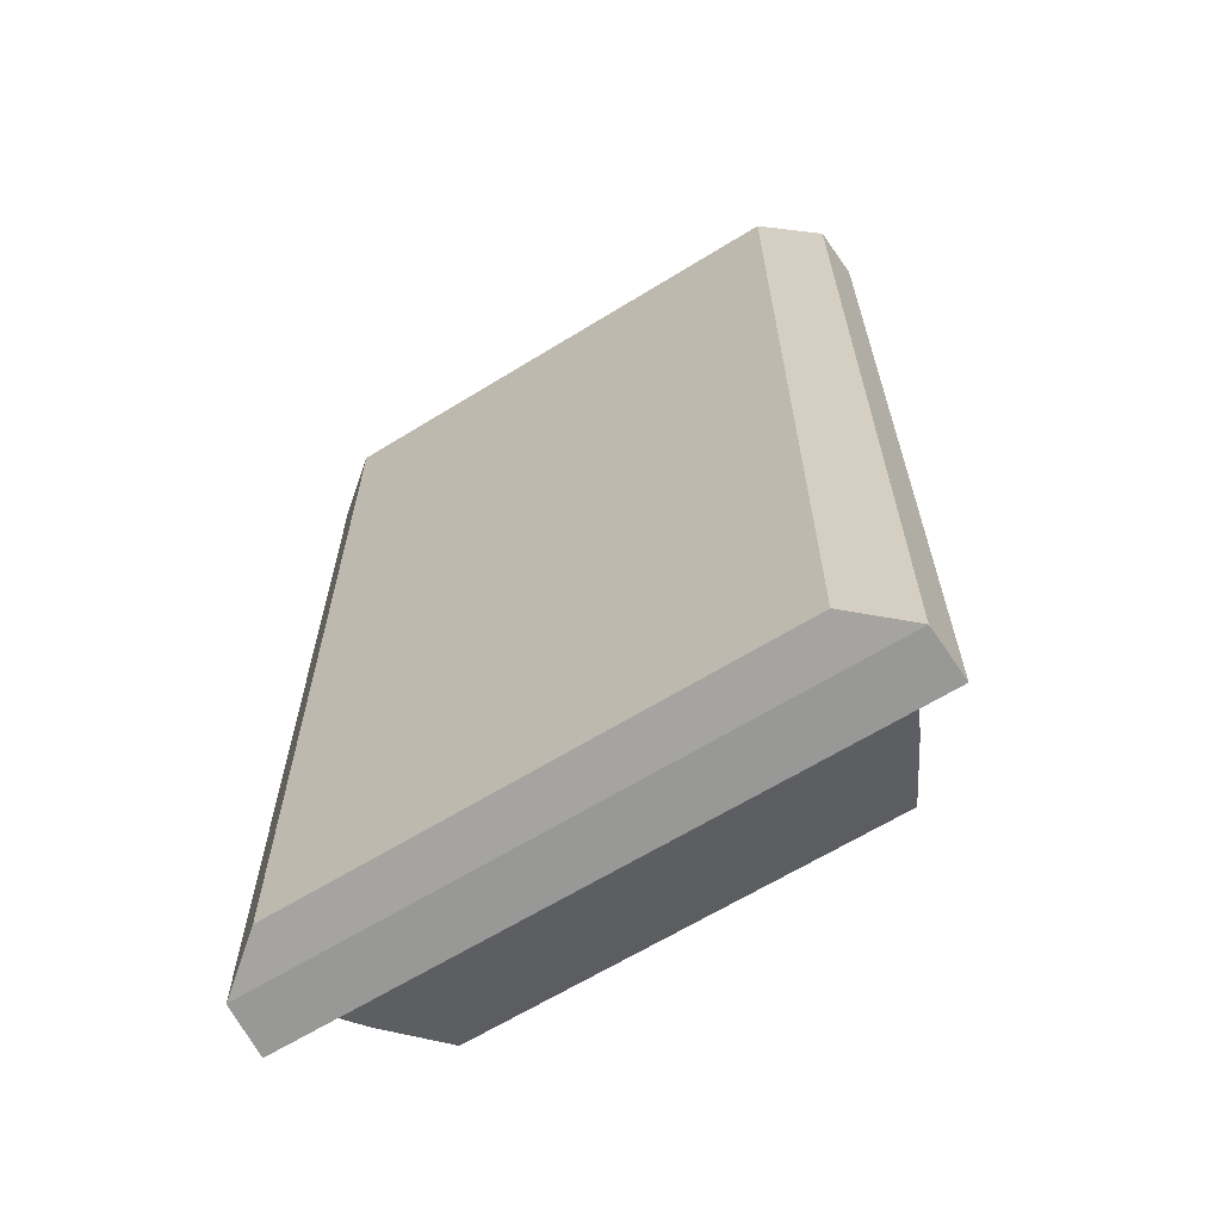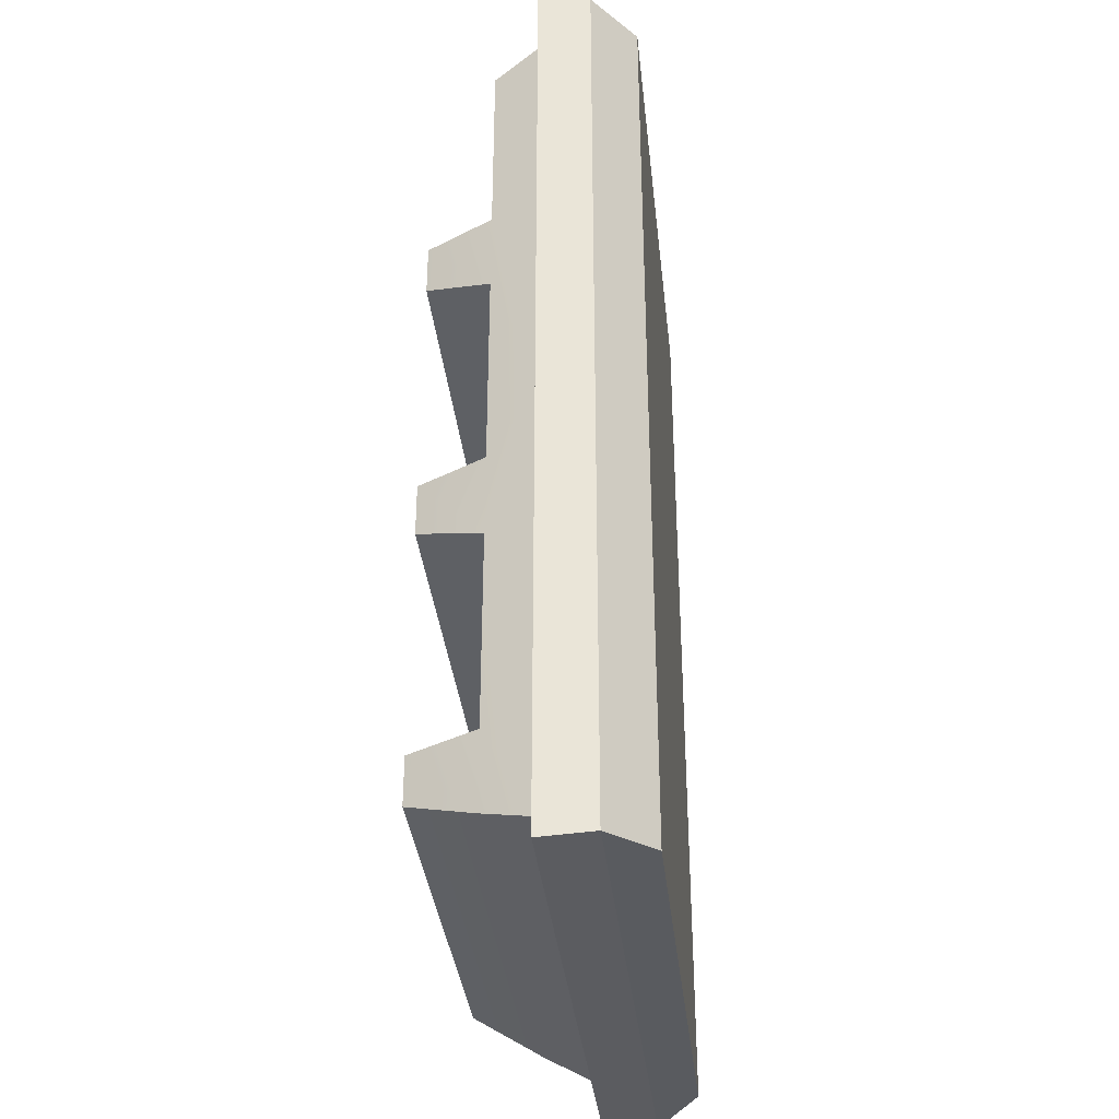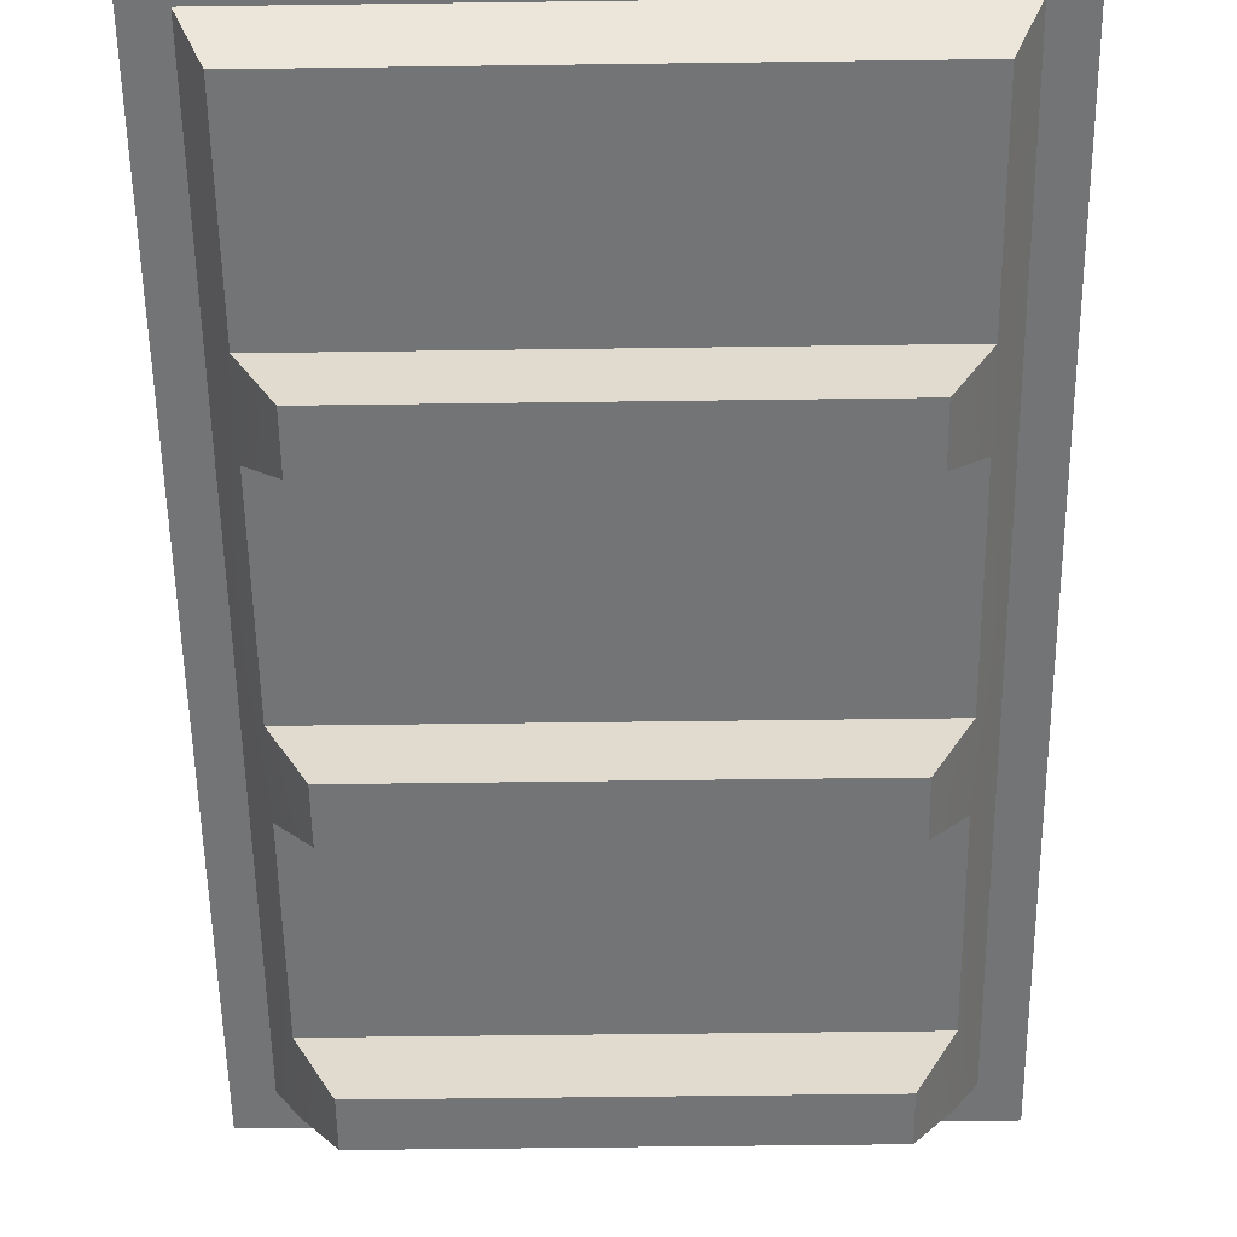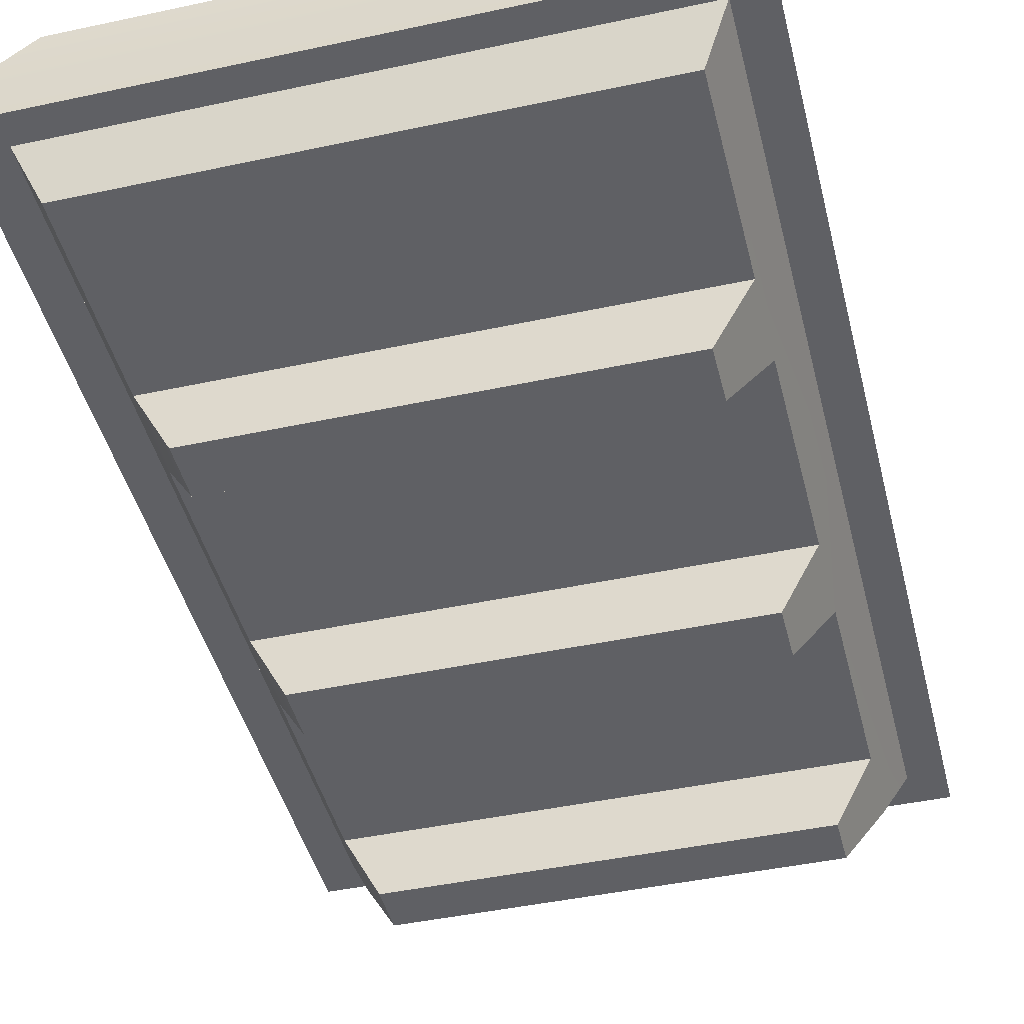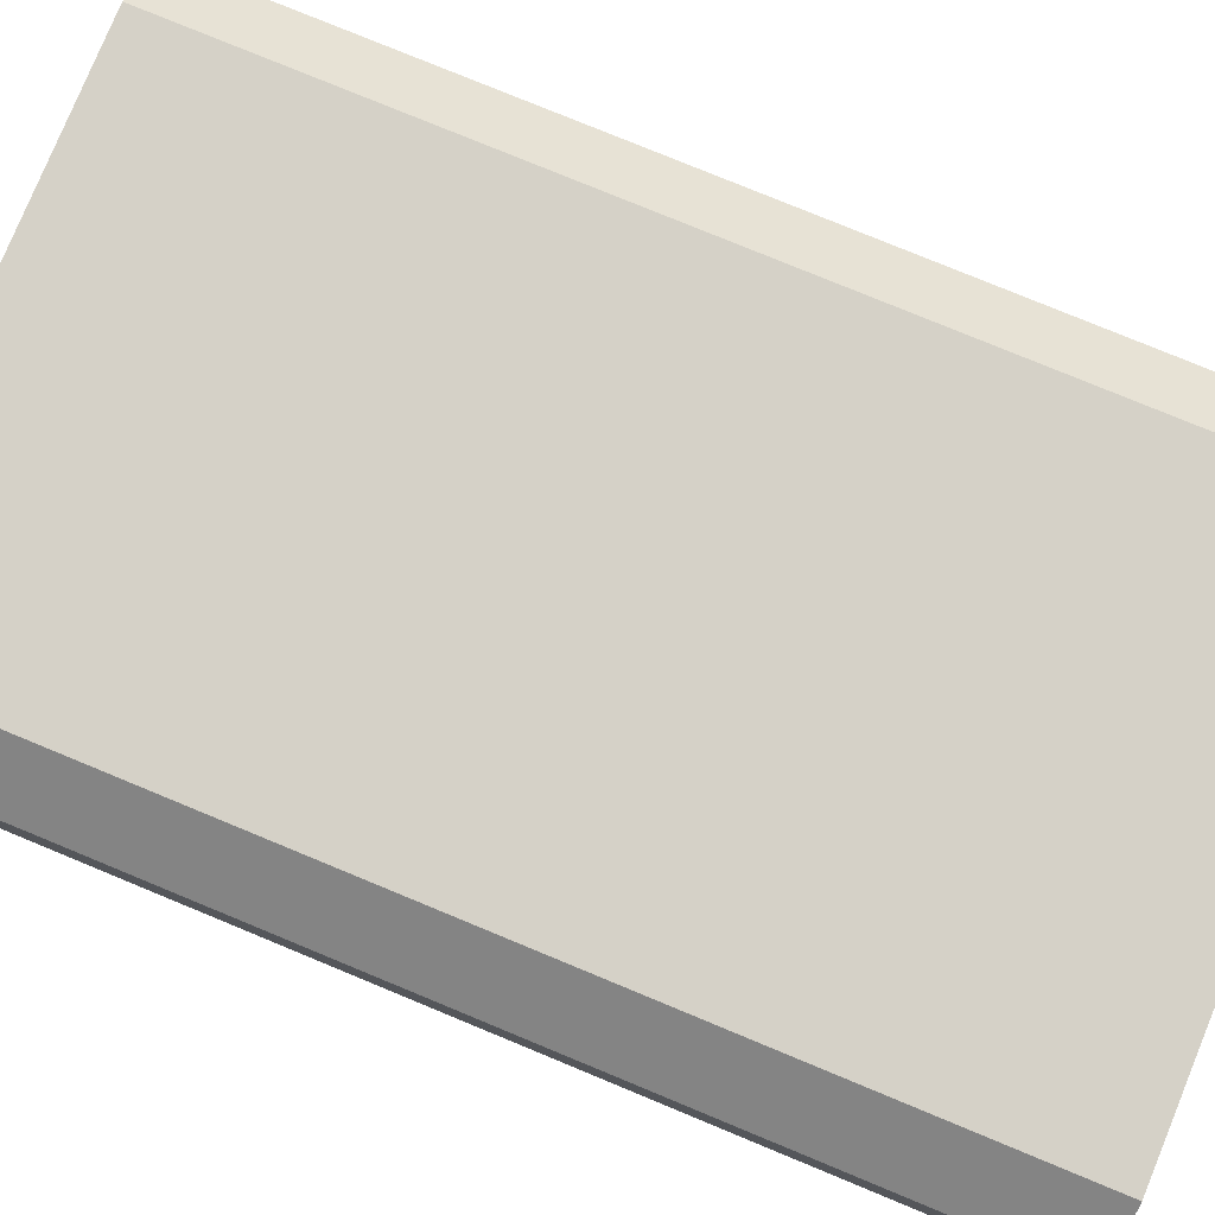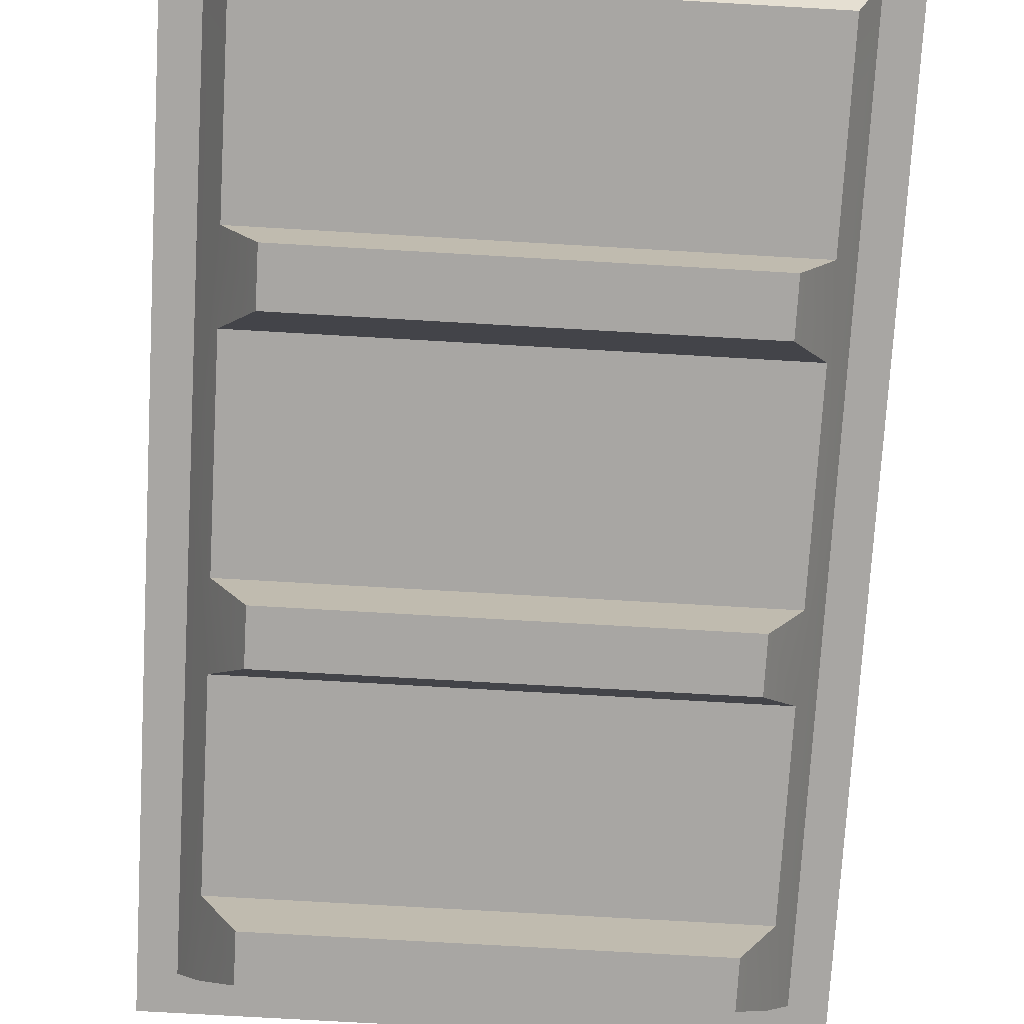
<metadata>
{"format":"obj","ext":"obj","renderer":"f3d","projection":"perspective","resolution":1024,"background":"white","views":[{"elev":-64.7,"azim":31.8,"up":"+Y"},{"elev":-35.7,"azim":-83.8,"up":"+Y"},{"elev":-56.2,"azim":-179.2,"up":"+Z"},{"elev":-44.8,"azim":-166.0,"up":"+Z"},{"elev":79.1,"azim":112.4,"up":"+Z"},{"elev":-74.3,"azim":176.7,"up":"+Z"}]}
</metadata>
<code>
g SM_Prop_Fridge_02_Door_01
v -0.05428 0.6886 1.385e-07
v -0.05428 0.006161 1.385e-07
v -0.05428 -0.6763 1.385e-07
v -0.9297 0.7275 0.08095
v -0.8472 0.7275 0.1469
v -0.8472 0.6987 0.1469
v -0.9297 0.6987 0.08095
v -0.004333 0.7275 0.08095
v -0.08683 0.7275 0.1469
v -0.8472 0.7275 0.1469
v -0.9297 0.7275 0.08095
v -0.934 0.7343 1.385e-07
v -6.758e-07 0.7343 1.385e-07
v -0.004333 0.6987 0.08095
v -0.08683 0.6987 0.1469
v -0.08683 0.7275 0.1469
v -0.004333 0.7275 0.08095
v -0.9297 -0.7275 0.08095
v -0.8472 -0.7137 0.1469
v -0.08683 -0.7137 0.1469
v -0.004333 -0.7275 0.08095
v -6.758e-07 0.6987 1.385e-07
v -6.758e-07 0.7343 1.385e-07
v -0.934 0.7343 1.385e-07
v -0.934 0.6987 1.385e-07
v -0.9297 0.6987 0.08095
v -0.8472 0.6987 0.1469
v -0.8472 -0.7137 0.1469
v -0.9297 -0.7275 0.08095
v -0.8472 0.6987 0.1469
v -0.7711 0.6987 0.1469
v -0.7569 0.6551 0.1469
v -0.8472 -0.7137 0.1469
v -0.08683 -0.7137 0.1469
v -0.6576 0.6551 0.1469
v -0.08683 0.6987 0.1469
v -0.644 0.6987 0.1469
v -0.08683 -0.7137 0.1469
v -0.08683 0.6987 0.1469
v -0.004333 0.6987 0.08095
v -0.004333 -0.7275 0.08095
v -0.09114 -0.09107 -0.07781
v -0.09114 0.2298 -0.07781
v -0.8429 0.2298 -0.07781
v -0.8429 -0.09107 -0.07781
v -0.05428 -0.6763 1.385e-07
v -0.8429 -0.6468 -0.07781
v -0.8797 -0.6763 1.385e-07
v -0.09114 -0.6468 -0.07781
v -0.7878 -0.6006 -0.1819
v -0.1462 -0.6006 -0.1819
v -0.8797 0.6886 1.385e-07
v -0.8429 0.6591 -0.07781
v -0.09114 0.6591 -0.07781
v -0.05428 0.6886 1.385e-07
v -0.05428 0.6886 1.385e-07
v -0.09114 0.6591 -0.07781
v -0.09114 0.3585 -0.07781
v -0.05428 0.006161 1.385e-07
v -0.09114 0.2298 -0.07781
v -0.1462 0.276 -0.1819
v -0.1462 0.3585 -0.1819
v -0.09114 -0.09107 -0.07781
v -0.09114 -0.2198 -0.07781
v -0.05428 -0.6763 1.385e-07
v -0.1462 -0.1736 -0.1819
v -0.1462 -0.09107 -0.1819
v -0.09114 -0.5255 -0.07781
v -0.09114 -0.6468 -0.07781
v -0.1462 -0.6006 -0.1819
v -0.1462 -0.5255 -0.1819
v -0.09114 -0.5255 -0.07781
v -0.09114 -0.2198 -0.07781
v -0.8429 -0.2198 -0.07781
v -0.8429 -0.5255 -0.07781
v -0.1462 0.276 -0.1819
v -0.1462 0.3585 -0.1819
v -0.7878 0.3585 -0.1819
v -0.7878 0.276 -0.1819
v -0.1462 -0.6006 -0.1819
v -0.1462 -0.5255 -0.1819
v -0.7878 -0.5255 -0.1819
v -0.7878 -0.6006 -0.1819
v -0.1462 -0.1736 -0.1819
v -0.1462 -0.09107 -0.1819
v -0.7878 -0.09107 -0.1819
v -0.7878 -0.1736 -0.1819
v -0.09114 0.3585 -0.07781
v -0.09114 0.6591 -0.07781
v -0.8429 0.6591 -0.07781
v -0.8429 0.3585 -0.07781
v -0.09114 0.2298 -0.07781
v -0.1462 0.276 -0.1819
v -0.7878 0.276 -0.1819
v -0.8429 0.2298 -0.07781
v -0.8429 0.2298 -0.07781
v -0.7878 0.276 -0.1819
v -0.7878 0.3585 -0.1819
v -0.8429 0.3585 -0.07781
v -0.8797 0.006161 1.385e-07
v -0.8429 -0.09107 -0.07781
v -0.8797 0.6886 1.385e-07
v -0.8429 0.6591 -0.07781
v -0.8429 -0.2198 -0.07781
v -0.7878 -0.09107 -0.1819
v -0.7878 -0.1736 -0.1819
v -0.8797 -0.6763 1.385e-07
v -0.8429 -0.5255 -0.07781
v -0.8429 -0.6468 -0.07781
v -0.7878 -0.5255 -0.1819
v -0.7878 -0.6006 -0.1819
v -0.8429 0.3585 -0.07781
v -0.7878 0.3585 -0.1819
v -0.1462 0.3585 -0.1819
v -0.09114 0.3585 -0.07781
v -0.8429 -0.5255 -0.07781
v -0.7878 -0.5255 -0.1819
v -0.1462 -0.5255 -0.1819
v -0.09114 -0.5255 -0.07781
v -0.09114 -0.2198 -0.07781
v -0.1462 -0.1736 -0.1819
v -0.7878 -0.1736 -0.1819
v -0.8429 -0.2198 -0.07781
v -0.8429 -0.09107 -0.07781
v -0.7878 -0.09107 -0.1819
v -0.1462 -0.09107 -0.1819
v -0.09114 -0.09107 -0.07781
v -0.7711 0.6987 0.1469
v -0.644 0.6987 0.1469
v -0.6576 0.6551 0.1469
v -0.7569 0.6551 0.1469
v -0.8472 0.6987 0.1469
v -0.8472 0.7275 0.1469
v -0.7711 0.6987 0.1469
v -0.644 0.6987 0.1469
v -0.08683 0.7275 0.1469
v -0.08683 0.6987 0.1469
v -0.934 -0.7343 1.385e-07
v -0.934 0.6987 1.385e-07
v -0.9297 0.6987 0.08095
v -0.9297 -0.7275 0.08095
v -6.758e-07 -0.7343 1.385e-07
v -0.934 -0.7343 1.385e-07
v -0.9297 -0.7275 0.08095
v -0.004333 -0.7275 0.08095
v -0.004333 0.6987 0.08095
v -6.758e-07 0.6987 1.385e-07
v -6.758e-07 -0.7343 1.385e-07
v -0.004333 -0.7275 0.08095
v -6.758e-07 0.7343 1.385e-07
v -6.758e-07 0.6987 1.385e-07
v -0.004333 0.6987 0.08095
v -0.004333 0.7275 0.08095
v -0.934 0.6987 1.385e-07
v -0.934 0.7343 1.385e-07
v -0.9297 0.7275 0.08095
v -0.9297 0.6987 0.08095
v -0.934 -0.7343 1.385e-07
v -0.8797 -0.6763 1.385e-07
v -0.8797 0.006161 1.385e-07
v -0.8797 0.6886 1.385e-07
v -6.758e-07 -0.7343 1.385e-07
v -0.934 0.6987 1.385e-07
v -0.05428 -0.6763 1.385e-07
v -0.05428 0.6886 1.385e-07
v -6.758e-07 0.6987 1.385e-07
g SM_Prop_Fridge_02_Door_01_0
f 3 2 1
f 6 5 4
f 7 6 4
f 10 9 8
f 11 10 8
f 11 8 12
f 8 13 12
f 16 15 14
f 17 16 14
f 20 19 18
f 21 20 18
f 24 23 22
f 25 24 22
f 28 27 26
f 29 28 26
f 32 31 30
f 33 32 30
f 33 34 32
f 34 35 32
f 34 36 35
f 36 37 35
f 40 39 38
f 41 40 38
f 44 43 42
f 45 44 42
f 48 47 46
f 47 49 46
f 47 50 49
f 50 51 49
f 54 53 52
f 55 54 52
f 58 57 56
f 58 56 59
f 60 58 59
f 60 61 58
f 61 62 58
f 63 60 59
f 64 63 59
f 64 59 65
f 64 66 63
f 66 67 63
f 68 64 65
f 69 68 65
f 69 70 68
f 70 71 68
f 74 73 72
f 75 74 72
f 78 77 76
f 79 78 76
f 82 81 80
f 83 82 80
f 86 85 84
f 87 86 84
f 90 89 88
f 91 90 88
f 94 93 92
f 95 94 92
f 98 97 96
f 99 98 96
f 96 100 99
f 96 101 100
f 100 102 99
f 102 103 99
f 101 104 100
f 101 105 104
f 105 106 104
f 104 107 100
f 104 108 107
f 108 109 107
f 108 110 109
f 110 111 109
f 114 113 112
f 115 114 112
f 118 117 116
f 119 118 116
f 122 121 120
f 123 122 120
f 126 125 124
f 127 126 124
f 130 129 128
f 131 130 128
f 134 133 132
f 134 135 133
f 135 136 133
f 135 137 136
f 140 139 138
f 141 140 138
f 144 143 142
f 145 144 142
f 148 147 146
f 149 148 146
f 152 151 150
f 153 152 150
f 156 155 154
f 157 156 154
f 160 159 158
f 158 161 160
f 158 159 162
f 158 163 161
f 159 164 162
f 165 161 163
f 166 162 164
f 166 165 163
f 164 165 166

</code>
